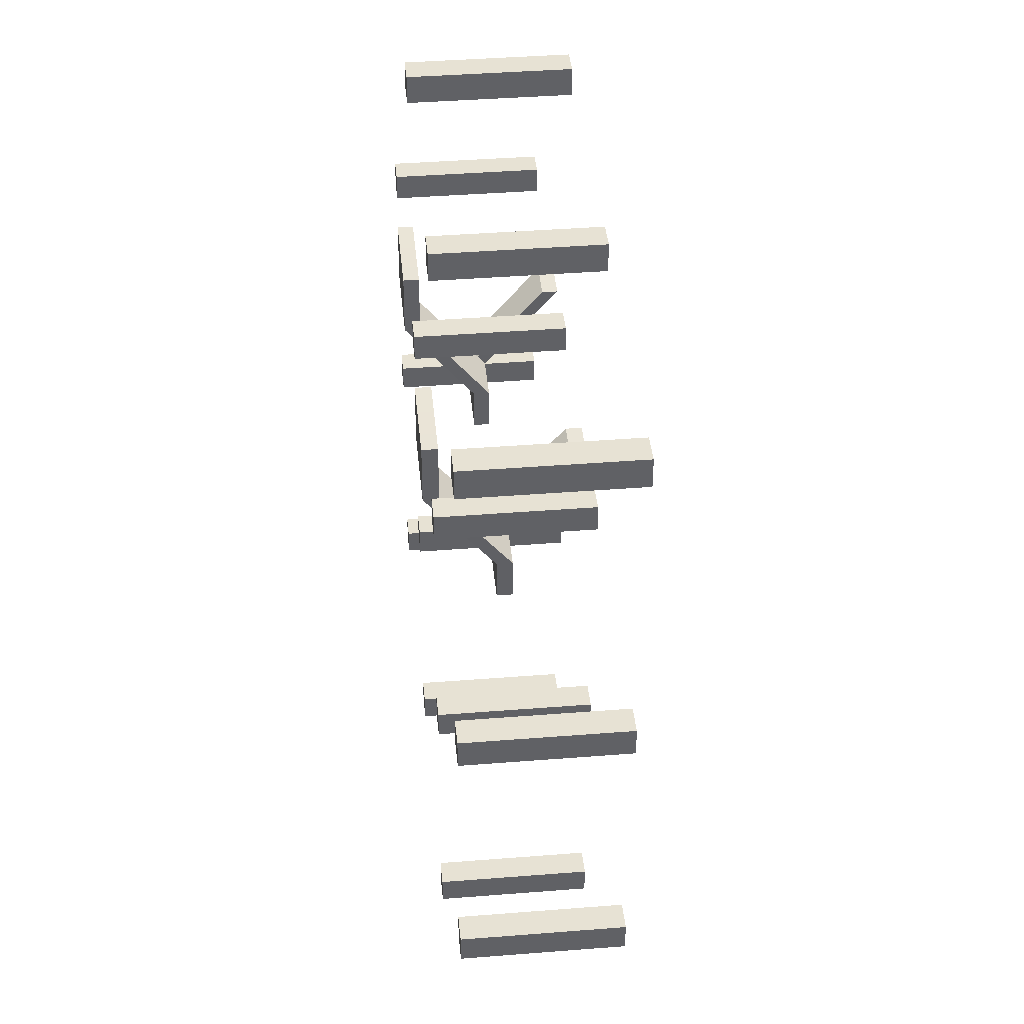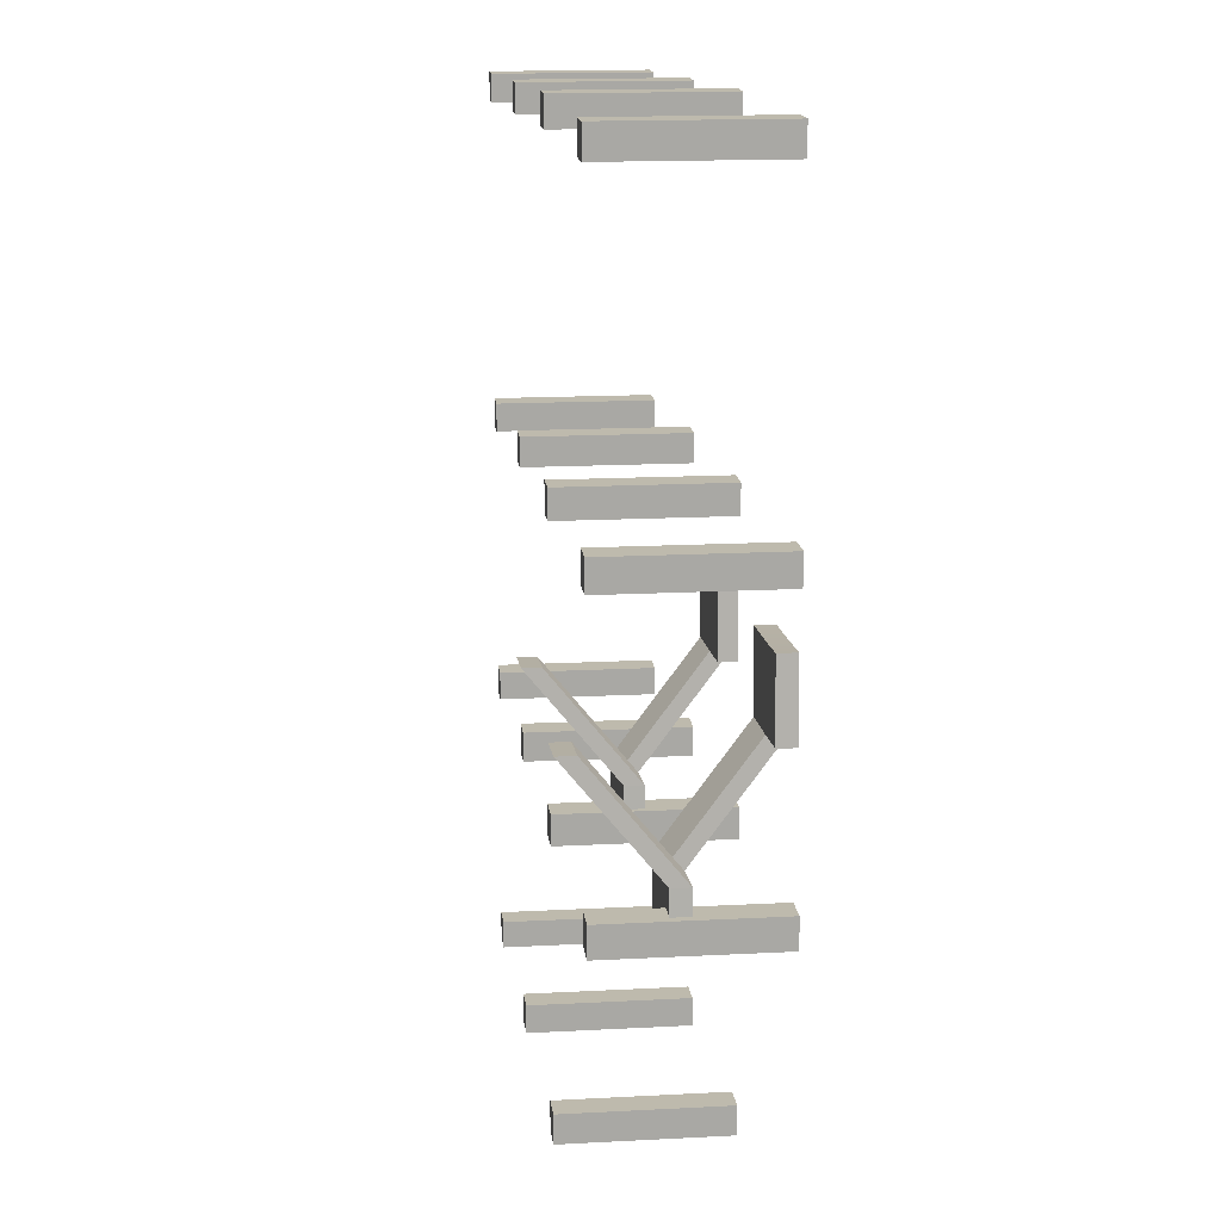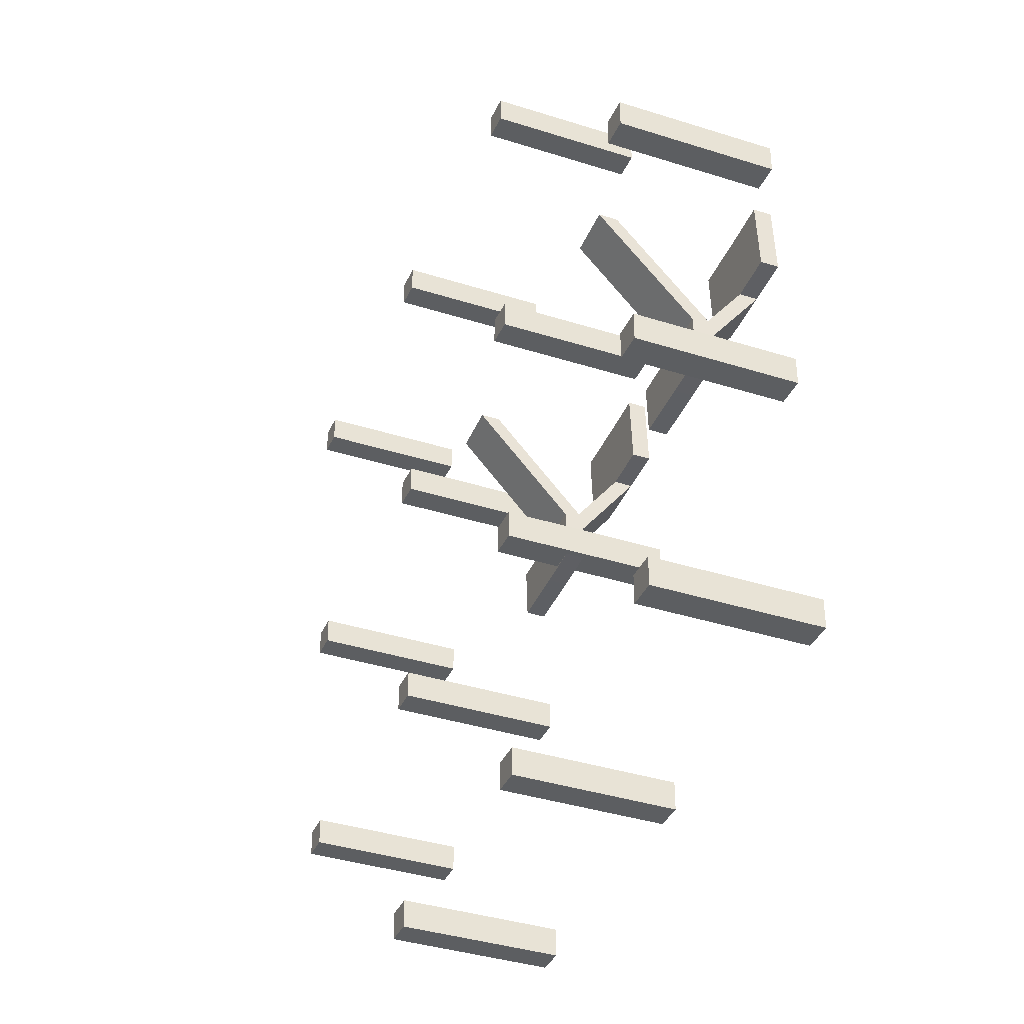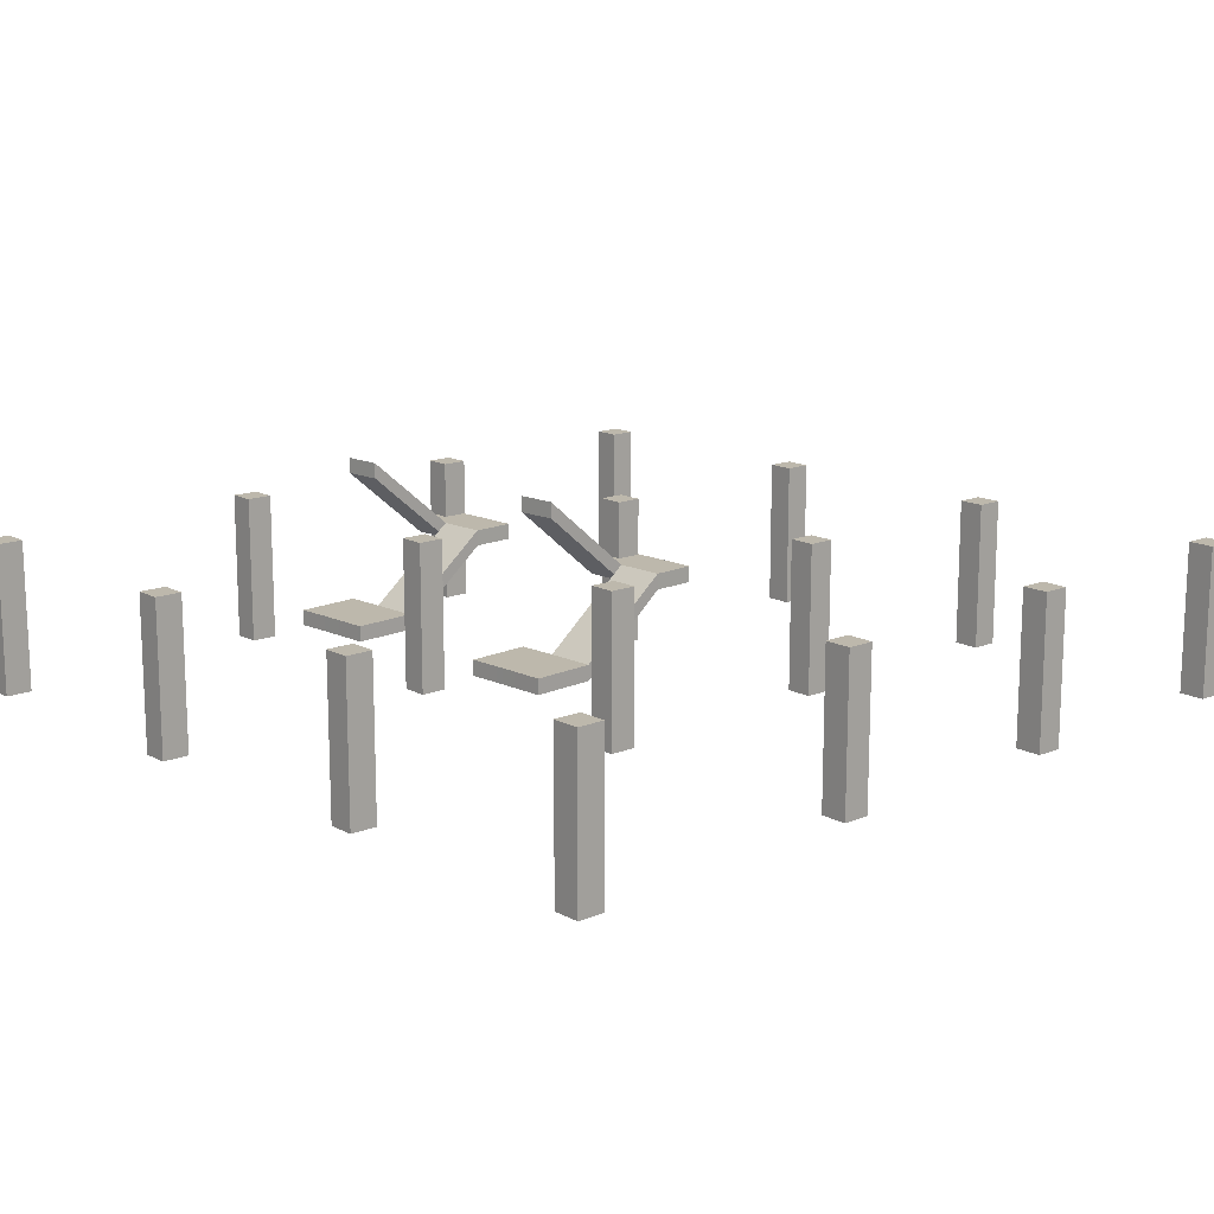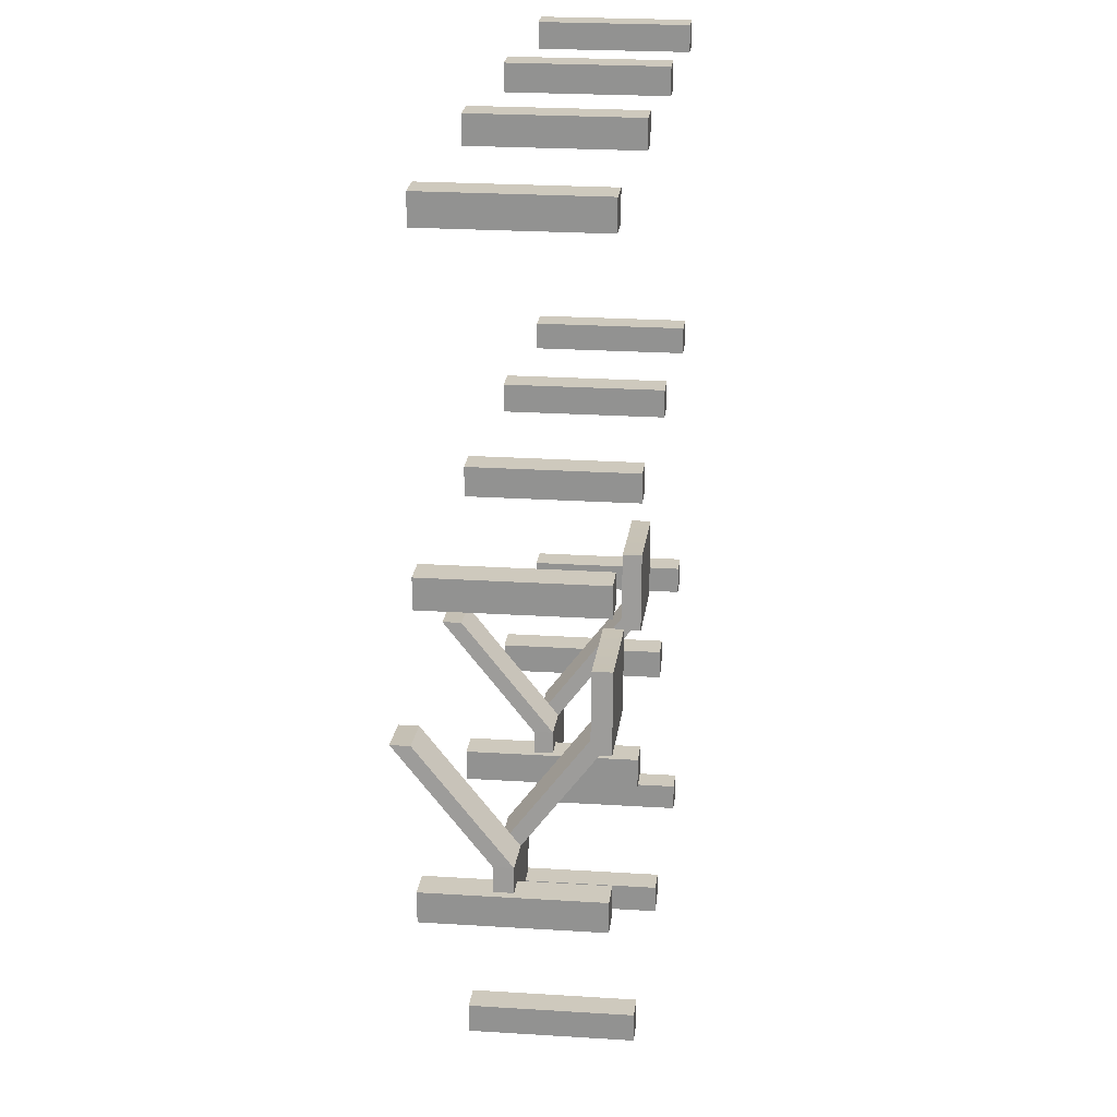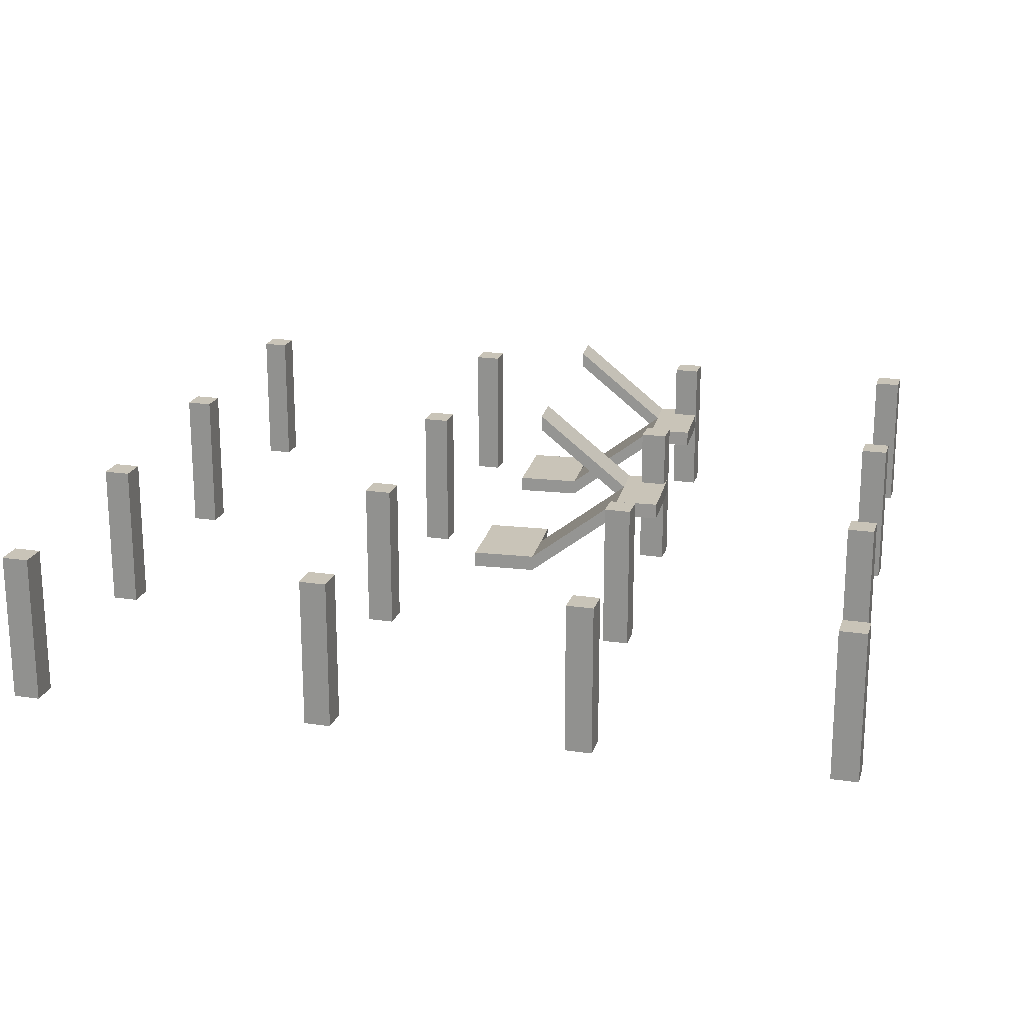
<metadata>
{"format":"obj","ext":"obj","renderer":"f3d","projection":"perspective","resolution":1024,"background":"white","views":[{"elev":40.0,"azim":84.4,"up":"+Z"},{"elev":15.4,"azim":-96.5,"up":"+Z"},{"elev":-37.3,"azim":-112.3,"up":"+Z"},{"elev":14.7,"azim":48.8,"up":"+Y"},{"elev":22.6,"azim":-83.7,"up":"+Z"},{"elev":20.2,"azim":105.4,"up":"+Y"}]}
</metadata>
<code>
v  1936 1583 1279
v  1821 1583 1287
v  1821 1611 1287
v  1936 1611 1279
v  1801 1583 967.8
v  1801 1611 967.8
v  1917 1583 959.7
v  1917 1611 959.7
v  1712 1583 1258
v  1587 1583 1266
v  1587 1611 1266
v  1712 1611 1258
v  1568 1583 985.8
v  1568 1611 985.8
v  1693 1583 978.4
v  1693 1611 978.4
v  1352 1583 1280
v  1227 1583 1287
v  1227 1611 1287
v  1352 1611 1280
v  1208 1583 1008
v  1208 1611 1008
v  1333 1583 1000
v  1333 1611 1000
v  1162 1583 644.5
v  1233 1583 1807
v  1233 1611 1807
v  1162 1611 644.5
v  2400 1583 1736
v  2400 1611 1736
v  2329 1583 568.5
v  2329 1611 568.5
g Line13
f 1 2 3 4
f 2 5 6 3
f 5 7 8 6
f 7 1 4 8
f 9 10 11 12
f 10 13 14 11
f 13 15 16 14
f 15 9 12 16
f 17 18 19 20
f 18 21 22 19
f 21 23 24 22
f 23 17 20 24
f 25 26 27 28
f 26 29 30 27
f 29 31 32 30
f 31 25 28 32
f 31 7 5 25
f 29 1 7 31
f 26 2 1 29
f 26 10 9 2
f 26 18 17 10
f 9 15 5 2
f 15 13 25 5
f 25 21 18 26
f 13 23 21 25
f 13 10 17 23
f 32 28 16 6
f 32 6 8 30
f 30 8 4 27
f 27 4 3 12
f 27 12 11 20
f 12 3 6 16
f 14 16 28 22
f 27 20 19 28
f 28 19 22
f 14 22 24 20
f 11 14 20
v  1232 1583 1776
v  1232 1583 1741
v  1267 1583 1741
v  1267 1583 1776
v  1232 1783 1776
v  1267 1783 1776
v  1267 1783 1741
v  1232 1783 1741
g Box1295
f 33 34 35 36
f 37 38 39 40
f 33 36 38 37
f 36 35 39 38
f 35 34 40 39
f 34 33 37 40
v  1200 1583 1040
v  1200 1583 1005
v  1236 1583 1005
v  1236 1583 1040
v  1200 1783 1040
v  1236 1783 1040
v  1236 1783 1005
v  1200 1783 1005
g Box1296
f 41 42 43 44
f 45 46 47 48
f 41 44 46 45
f 44 43 47 46
f 43 42 48 47
f 42 41 45 48
v  1577 1583 1370
v  1577 1583 1335
v  1612 1583 1335
v  1612 1583 1370
v  1577 1783 1370
v  1612 1783 1370
v  1612 1783 1335
v  1577 1783 1335
g Box1298
f 49 50 51 52
f 53 54 55 56
f 49 52 54 53
f 52 51 55 54
f 51 50 56 55
f 50 49 53 56
v  1221 1583 1199
v  1276 1583 1195
v  1283 1583 1285
v  1227 1583 1289
v  1345 1583 1191
v  1352 1583 1281
v  1221 1605 1199
v  1227 1605 1289
v  1283 1605 1285
v  1276 1605 1195
v  1352 1605 1281
v  1345 1605 1191
v  1333 1683 1000
v  1263 1683 1004
v  1263 1705 1004
v  1333 1705 1000
v  1267 1683 1065
v  1336 1683 1061
v  1336 1705 1061
v  1267 1705 1065
v  1211 1683 1069
v  1211 1705 1069
v  1208 1705 1008
v  1208 1683 1008
v  1276 1789 1195
v  1276 1811 1195
v  1221 1811 1199
v  1221 1789 1199
g Box1299
f 57 58 59 60
f 58 61 62 59
f 63 64 65 66
f 66 65 67 68
f 57 60 64 63
f 60 59 65 64
f 59 62 67 65
f 62 61 68 67
f 69 70 71 72
f 58 57 63 66
f 61 58 73 74
f 66 68 75 76
f 68 61 74 75
f 58 66 76 73
f 74 73 70 69
f 77 78 79 80
f 76 75 72 71
f 75 74 69 72
f 71 70 80 79
f 81 82 83 84
f 70 73 77 80
f 76 71 79 78
f 73 76 82 81
f 78 77 84 83
f 76 78 83 82
f 77 73 81 84
v  1580 1583 1177
v  1636 1583 1173
v  1642 1583 1264
v  1587 1583 1268
v  1705 1583 1170
v  1711 1583 1260
v  1580 1605 1177
v  1587 1605 1268
v  1642 1605 1264
v  1636 1605 1173
v  1711 1605 1260
v  1705 1605 1170
v  1692 1683 978.7
v  1623 1683 982.4
v  1623 1705 982.4
v  1692 1705 978.7
v  1627 1683 1043
v  1696 1683 1039
v  1696 1705 1039
v  1627 1705 1043
v  1571 1683 1047
v  1571 1705 1047
v  1567 1705 986.6
v  1567 1683 986.6
v  1636 1789 1173
v  1636 1811 1173
v  1580 1811 1178
v  1580 1789 1178
g Box1300
f 85 86 87 88
f 86 89 90 87
f 91 92 93 94
f 94 93 95 96
f 85 88 92 91
f 88 87 93 92
f 87 90 95 93
f 90 89 96 95
f 97 98 99 100
f 86 85 91 94
f 89 86 101 102
f 94 96 103 104
f 96 89 102 103
f 86 94 104 101
f 102 101 98 97
f 105 106 107 108
f 104 103 100 99
f 103 102 97 100
f 99 98 108 107
f 109 110 111 112
f 98 101 105 108
f 104 99 107 106
f 101 104 110 109
f 106 105 112 111
f 104 106 111 110
f 105 101 109 112
v  1552 1583 684.1
v  1552 1583 648.7
v  1587 1583 648.7
v  1587 1583 684.1
v  1552 1783 684.1
v  1587 1783 684.1
v  1587 1783 648.7
v  1552 1783 648.7
g Box1314
f 113 114 115 116
f 117 118 119 120
f 113 116 118 117
f 116 115 119 118
f 115 114 120 119
f 114 113 117 120
v  1190 1583 702.6
v  1190 1583 667.2
v  1225 1583 667.2
v  1225 1583 702.6
v  1190 1783 702.6
v  1225 1783 702.6
v  1225 1783 667.2
v  1190 1783 667.2
g Box1315
f 121 122 123 124
f 125 126 127 128
f 121 124 126 125
f 124 123 127 126
f 123 122 128 127
f 122 121 125 128
v  2248 1583 632.6
v  2248 1583 597.2
v  2284 1583 597.2
v  2284 1583 632.6
v  2248 1783 632.6
v  2284 1783 632.6
v  2284 1783 597.2
v  2248 1783 597.2
g Box1316
f 129 130 131 132
f 133 134 135 136
f 129 132 134 133
f 132 131 135 134
f 131 130 136 135
f 130 129 133 136
v  1896 1583 664.1
v  1896 1583 628.7
v  1932 1583 628.7
v  1932 1583 664.1
v  1896 1783 664.1
v  1932 1783 664.1
v  1932 1783 628.7
v  1896 1783 628.7
g Box1317
f 137 138 139 140
f 141 142 143 144
f 137 140 142 141
f 140 139 143 142
f 139 138 144 143
f 138 137 141 144
v  1562 1583 1022
v  1562 1583 986.4
v  1598 1583 986.4
v  1598 1583 1022
v  1562 1783 1022
v  1598 1783 1022
v  1598 1783 986.4
v  1562 1783 986.4
g Box1318
f 145 146 147 148
f 149 150 151 152
f 145 148 150 149
f 148 147 151 150
f 147 146 152 151
f 146 145 149 152
v  2259 1583 970.3
v  2259 1583 934.8
v  2294 1583 934.8
v  2294 1583 970.3
v  2259 1783 970.3
v  2294 1783 970.3
v  2294 1783 934.8
v  2259 1783 934.8
g Box1319
f 153 154 155 156
f 157 158 159 160
f 153 156 158 157
f 156 155 159 158
f 155 154 160 159
f 154 153 157 160
v  1907 1583 1002
v  1907 1583 966.4
v  1942 1583 966.4
v  1942 1583 1002
v  1907 1783 1002
v  1942 1783 1002
v  1942 1783 966.4
v  1907 1783 966.4
g Box1320
f 161 162 163 164
f 165 166 167 168
f 161 164 166 165
f 164 163 167 166
f 163 162 168 167
f 162 161 165 168
v  1214 1583 1389
v  1214 1583 1353
v  1250 1583 1353
v  1250 1583 1389
v  1214 1783 1389
v  1250 1783 1389
v  1250 1783 1353
v  1214 1783 1353
g Box1321
f 169 170 171 172
f 173 174 175 176
f 169 172 174 173
f 172 171 175 174
f 171 170 176 175
f 170 169 173 176
v  2273 1583 1319
v  2273 1583 1283
v  2308 1583 1283
v  2308 1583 1319
v  2273 1783 1319
v  2308 1783 1319
v  2308 1783 1283
v  2273 1783 1283
g Box1322
f 177 178 179 180
f 181 182 183 184
f 177 180 182 181
f 180 179 183 182
f 179 178 184 183
f 178 177 181 184
v  1921 1583 1350
v  1921 1583 1315
v  1957 1583 1315
v  1957 1583 1350
v  1921 1783 1350
v  1957 1783 1350
v  1957 1783 1315
v  1921 1783 1315
g Box1323
f 185 186 187 188
f 189 190 191 192
f 185 188 190 189
f 188 187 191 190
f 187 186 192 191
f 186 185 189 192
v  1944 1583 1747
v  1944 1583 1711
v  1980 1583 1711
v  1980 1583 1747
v  1944 1783 1747
v  1980 1783 1747
v  1980 1783 1711
v  1944 1783 1711
g Box1324
f 193 194 195 196
f 197 198 199 200
f 193 196 198 197
f 196 195 199 198
f 195 194 200 199
f 194 193 197 200
v  2298 1583 1726
v  2298 1583 1690
v  2333 1583 1690
v  2333 1583 1726
v  2298 1783 1726
v  2333 1783 1726
v  2333 1783 1690
v  2298 1783 1690
g Box1325
f 201 202 203 204
f 205 206 207 208
f 201 204 206 205
f 204 203 207 206
f 203 202 208 207
f 202 201 205 208
v  1594 1583 1767
v  1594 1583 1731
v  1630 1583 1731
v  1630 1583 1767
v  1594 1783 1767
v  1630 1783 1767
v  1630 1783 1731
v  1594 1783 1731
g Box1326
f 209 210 211 212
f 213 214 215 216
f 209 212 214 213
f 212 211 215 214
f 211 210 216 215
f 210 209 213 216

</code>
